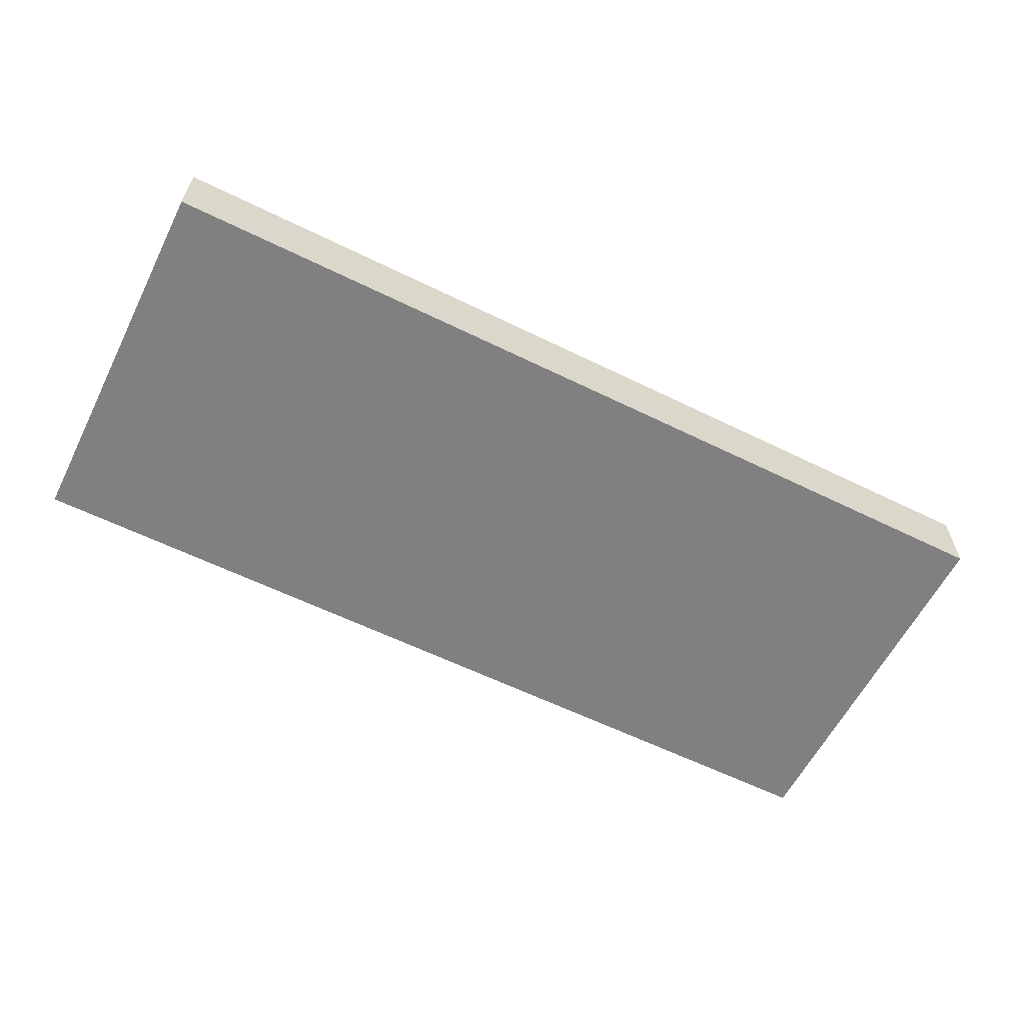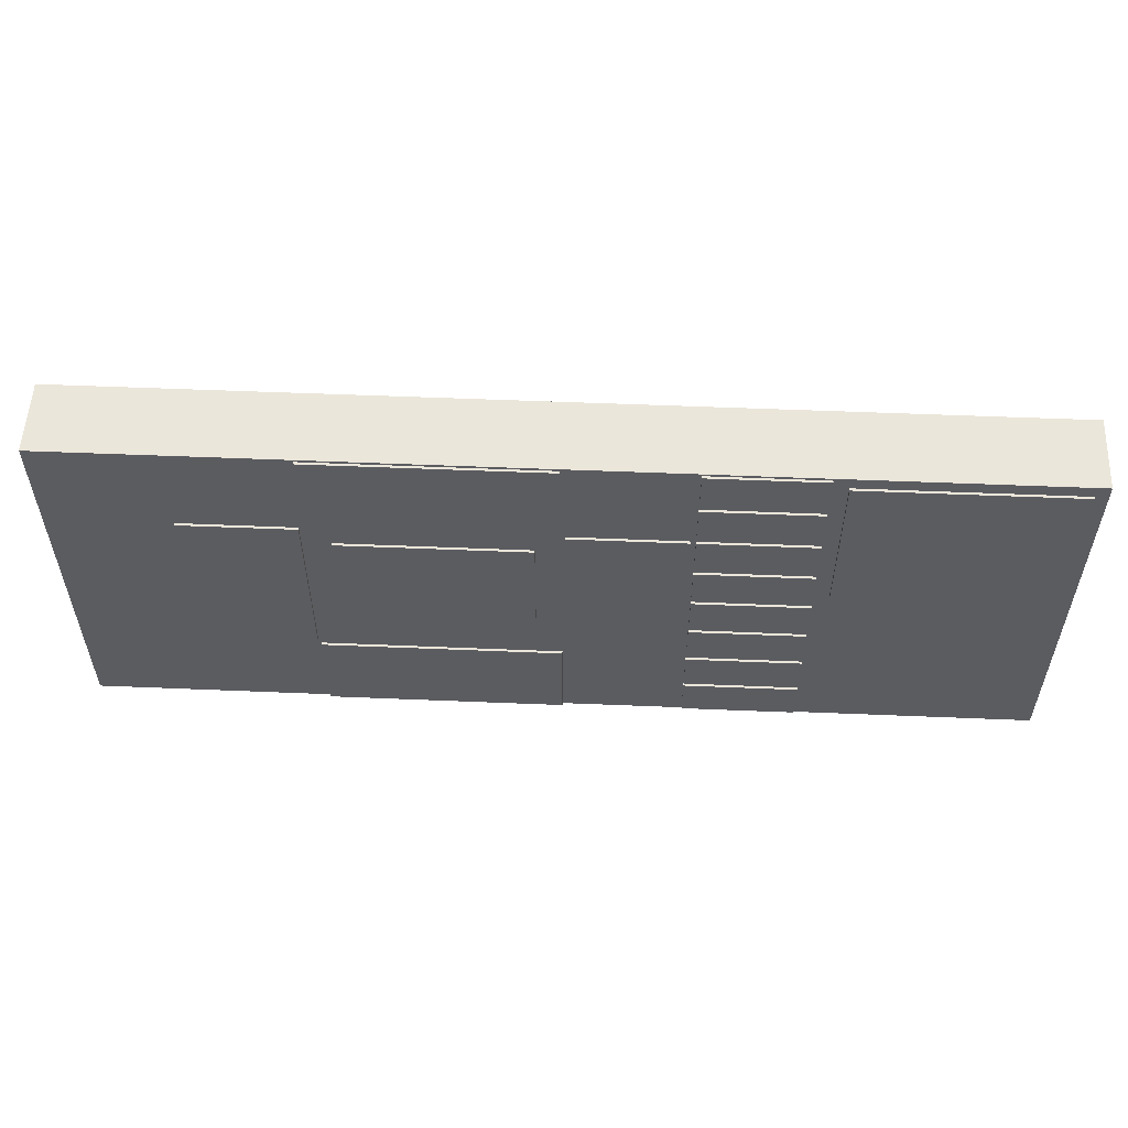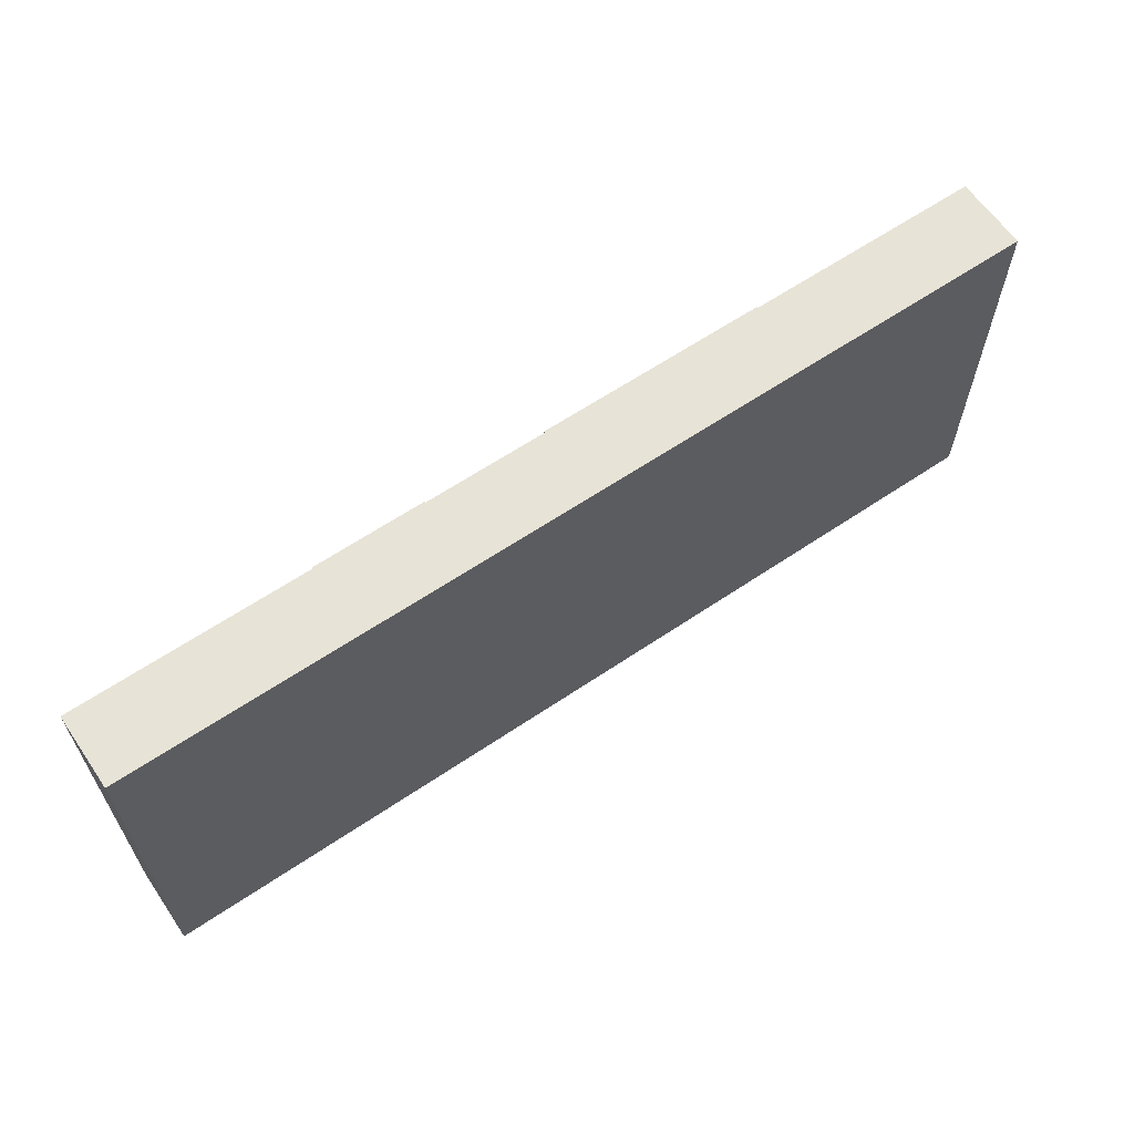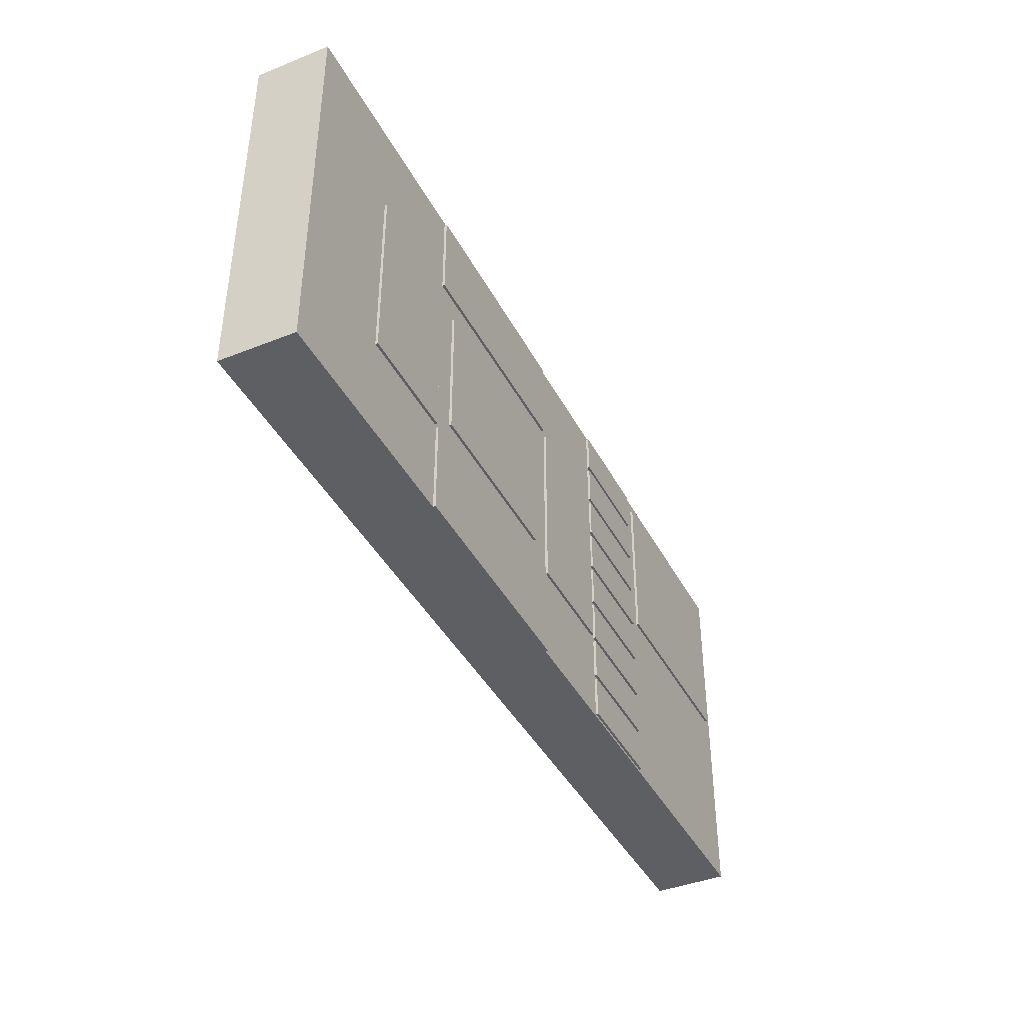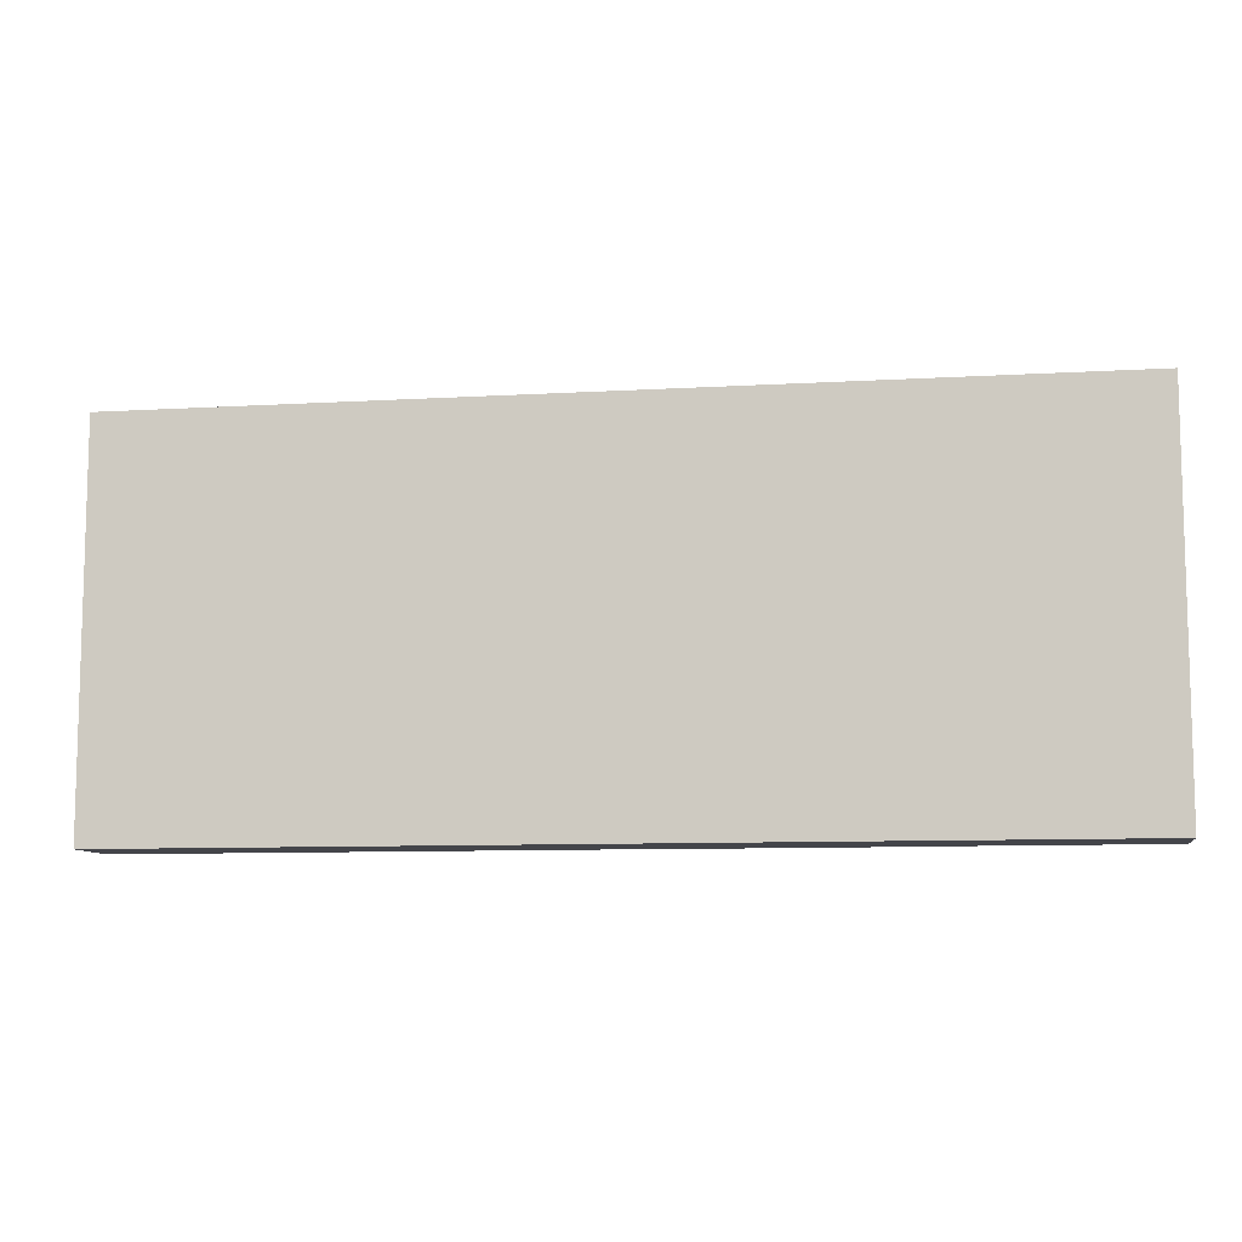
<metadata>
{"format":"obj","ext":"obj","renderer":"f3d","projection":"perspective","resolution":1024,"background":"white","views":[{"elev":-60.0,"azim":-26.7,"up":"+Y"},{"elev":55.0,"azim":-177.5,"up":"+Z"},{"elev":62.6,"azim":-34.4,"up":"+Z"},{"elev":-41.2,"azim":115.8,"up":"+Z"},{"elev":-9.2,"azim":8.9,"up":"+Z"}]}
</metadata>
<code>
o Cube_Cube.001
v -1.942 -0.08651 0.8719
v -1.892 0.2135 0.8219
v -1.942 -0.08651 -0.6749
v -1.942 0.2135 -0.6749
v 1.824 -0.08651 0.8719
v 1.824 0.2135 0.8719
v 1.824 -0.08651 -0.6749
v 1.824 0.2135 -0.6749
v -1.892 0.2135 0.1485
v -0.05905 0.2135 -0.6749
v 1.824 0.2135 0.09846
v -0.04904 0.2135 0.8619
v 0.04095 0.2135 0.09846
v -1.942 0.2135 -0.2882
v 0.8823 0.2135 -0.6749
v 1.824 0.2135 0.4852
v -1.05 0.2135 0.8219
v -1.892 0.2135 0.4852
v -0.9904 0.2135 -0.6649
v 1.824 0.2135 -0.2882
v 0.8723 0.2135 0.8619
v 0.04095 0.2135 0.3852
v 0.04095 0.2135 -0.1882
v 0.8923 0.2135 0.09846
v -1.05 0.2135 0.1485
v -0.9904 0.2135 -0.2782
v 0.7823 0.2135 -0.1882
v 0.7823 0.2135 0.3852
v -1.05 0.2135 0.4852
v -1.942 0.2135 -0.4816
v 1.353 0.2135 -0.6749
v 1.824 0.2135 0.6785
v -1.471 0.2135 0.8219
v -1.892 0.2135 0.2918
v -0.5397 0.2135 -0.6649
v 1.824 0.2135 -0.09489
v 0.4117 0.2135 0.8619
v -0.04904 0.2135 0.6785
v 0.04095 0.2135 -0.09489
v 1.343 0.2135 0.09846
v -0.5397 0.2135 0.1085
v -1.942 0.2135 -0.09489
v 0.4117 0.2135 -0.6749
v 1.824 0.2135 0.2918
v -0.5397 0.2135 0.8619
v -1.892 0.2135 0.6785
v -1.471 0.2135 -0.6749
v 1.824 0.2135 -0.4816
v 1.353 0.2135 0.8719
v 0.04095 0.2135 0.2918
v -0.05905 0.2135 -0.4816
v -1.471 0.2135 0.1485
v -0.9904 0.2135 -0.08489
v -0.9904 0.2135 -0.4716
v -0.5397 0.2135 -0.2782
v -1.471 0.2135 -0.2882
v 0.7823 0.2135 -0.09489
v 0.8823 0.2135 -0.4816
v 1.343 0.2135 -0.2782
v 0.4117 0.2135 -0.1882
v 0.8723 0.2135 0.6785
v 0.7823 0.2135 0.2918
v 1.343 0.2135 0.4752
v 0.4117 0.2135 0.3852
v -1.05 0.2135 0.6785
v -1.05 0.2135 0.2918
v -0.5397 0.2135 0.4952
v -0.5397 0.2135 0.3018
v -0.5397 0.2135 0.6885
v 1.343 0.2135 0.2918
v 1.353 0.2135 0.6785
v 1.353 0.2135 -0.4816
v 1.343 0.2135 -0.09489
v -1.471 0.2135 -0.4816
v -0.5397 0.2135 -0.4716
v -0.5397 0.2135 -0.08489
v -1.471 0.2135 -0.09489
v -1.471 0.2135 0.8719
v -1.942 0.2135 0.8719
v -1.942 0.2135 0.2918
v -1.942 0.2135 0.09846
v -1.942 0.2135 0.6785
v -1.942 0.2135 0.4852
v -1.471 0.2135 0.09846
v -0.9904 0.2135 0.1085
v -0.9904 0.2135 0.6885
v -0.9904 0.2135 0.8619
v -0.9904 0.2135 0.3018
v -0.9904 0.2135 0.4952
v -1.471 0.2235 0.4852
v -1.05 0.2235 0.4852
v -1.892 0.2235 0.4852
v -1.471 0.2235 0.2918
v -1.471 0.2235 0.1485
v -1.05 0.2235 0.2918
v -1.892 0.2235 0.2918
v -1.471 0.2235 0.6785
v -1.471 0.2235 0.8219
v -1.05 0.2235 0.6785
v -1.892 0.2235 0.6785
v -1.892 0.2235 0.8219
v -1.892 0.2235 0.1485
v -1.05 0.2235 0.1485
v -1.05 0.2235 0.8219
v -0.5297 0.2135 0.8719
v -1 0.2135 0.8719
v -0.9904 0.2135 0.6685
v -0.5397 0.2135 0.6685
v -0.9904 0.2135 0.4752
v -1 0.2135 0.6785
v -0.5397 0.2135 0.4752
v -0.5297 0.2135 0.6785
v -0.9904 0.2135 0.2818
v -1 0.2135 0.4852
v -0.5197 0.2135 0.4752
v -0.5397 0.2135 0.2818
v -0.9904 0.2135 0.08846
v -0.5397 0.2135 0.08846
v -1 0.2135 0.2918
v -0.5197 0.2135 0.2918
v -0.9904 0.2135 -0.1049
v -1 0.2135 0.09846
v -0.5297 0.2135 0.09846
v -0.5397 0.2135 -0.1049
v -0.9904 0.2135 -0.2982
v -1 0.2135 -0.09489
v -0.5397 0.2135 -0.2982
v -0.5197 0.2135 -0.09489
v -0.9904 0.2135 -0.4916
v -1 0.2135 -0.2882
v -0.5197 0.2135 -0.2782
v -0.5397 0.2135 -0.4916
v -1 0.2135 -0.6749
v -0.5297 0.2135 -0.6749
v -1 0.2135 -0.4816
v -0.5297 0.2135 -0.4816
v -0.5397 0.2235 0.8619
v -0.9904 0.2235 0.8619
v -0.9904 0.2235 0.6885
v -0.5397 0.2235 0.6885
v -0.9904 0.2235 0.4952
v -0.9904 0.2235 0.6685
v -0.5397 0.2235 0.4952
v -0.5397 0.2235 0.6685
v -0.9904 0.2235 0.3018
v -0.9904 0.2235 0.4752
v -0.5397 0.2235 0.4752
v -0.5397 0.2235 0.3018
v -0.9904 0.2235 0.1085
v -0.5397 0.2235 0.1085
v -0.9904 0.2235 0.2818
v -0.5397 0.2235 0.2818
v -0.9904 0.2235 -0.08489
v -0.9904 0.2235 0.08846
v -0.5397 0.2235 0.08846
v -0.5397 0.2235 -0.08489
v -0.9904 0.2235 -0.2782
v -0.9904 0.2235 -0.1049
v -0.5397 0.2235 -0.2782
v -0.5397 0.2235 -0.1049
v -0.9904 0.2235 -0.4716
v -0.9904 0.2235 -0.2982
v -0.5397 0.2235 -0.2982
v -0.5397 0.2235 -0.4716
v -0.9904 0.2235 -0.6649
v -0.5397 0.2235 -0.6649
v -0.9904 0.2235 -0.4916
v -0.5397 0.2235 -0.4916
v -0.06904 0.2135 -0.09489
v -0.06904 0.2135 0.09846
v -0.06904 0.2135 0.2918
v -0.06904 0.2135 0.4752
v 0.8923 0.2135 -0.09489
v 0.7823 0.2135 0.09846
v 0.4117 0.2135 -0.2882
v 0.8923 0.2135 -0.2782
v 0.8923 0.2135 0.2918
v 0.8723 0.2135 0.4952
v 0.4117 0.2135 0.4952
v -0.06904 0.2135 -0.2782
v 0.4117 0.2235 0.09846
v 0.7823 0.2235 0.09846
v 0.04095 0.2235 0.09846
v 0.4117 0.2235 0.2918
v 0.4117 0.2235 0.3852
v 0.7823 0.2235 0.2918
v 0.04095 0.2235 0.2918
v 0.4117 0.2235 -0.09489
v 0.4117 0.2235 -0.1882
v 0.7823 0.2235 -0.09489
v 0.04095 0.2235 -0.09489
v 0.04095 0.2235 0.3852
v 0.7823 0.2235 -0.1882
v 0.7823 0.2235 0.3852
v 0.04095 0.2235 -0.1882
v -0.05905 0.2135 -0.09489
v -0.05905 0.2135 0.09846
v -0.05905 0.2135 0.2918
v -0.04904 0.2135 0.4952
v -0.5297 0.2135 -0.2882
v -0.05905 0.2135 -0.2882
v -0.5297 0.2135 0.4852
v -0.5297 0.2135 0.2918
v -0.5197 0.2135 0.09846
v -0.5297 0.2135 -0.09489
v -0.5197 0.2135 0.09846
v -0.06904 0.2135 0.09846
v -0.5197 0.2135 0.2918
v -0.06904 0.2135 0.2918
v -0.5197 0.2135 -0.09489
v -0.06904 0.2135 -0.09489
v -0.06904 0.2135 0.4752
v -0.5197 0.2135 -0.2782
v -0.06904 0.2135 -0.2782
v -0.5197 0.2135 0.4752
v -0.5197 0.2235 0.09846
v -0.06904 0.2235 0.09846
v -0.5197 0.2235 0.2918
v -0.06904 0.2235 0.2918
v -0.5197 0.2235 -0.09489
v -0.06904 0.2235 -0.09489
v -0.06904 0.2235 0.4752
v -0.5197 0.2235 -0.2782
v -0.06904 0.2235 -0.2782
v -0.5197 0.2235 0.4752
v 0.4117 0.2135 0.8719
v -0.05905 0.2135 0.8719
v -0.05905 0.2135 0.6785
v 0.8823 0.2135 0.6785
v 0.8823 0.2135 0.8719
v 0.4117 0.2135 0.4852
v 0.8923 0.2135 0.4752
v -0.05905 0.2135 0.4852
v 0.4117 0.2235 0.6785
v 0.4117 0.2235 0.8619
v 0.4117 0.2235 0.4952
v 0.8723 0.2235 0.6785
v -0.04904 0.2235 0.6785
v -0.04904 0.2235 0.8619
v 0.8723 0.2235 0.8619
v 0.8723 0.2235 0.4952
v -0.04904 0.2235 0.4952
v 0.4117 0.2235 -0.6749
v 0.8823 0.2235 -0.6749
v -0.05905 0.2235 -0.4816
v -0.05905 0.2235 -0.2882
v 0.8823 0.2235 -0.4816
v 0.8823 0.2235 -0.2882
v 0.4117 0.2235 -0.2882
v -0.05905 0.2235 -0.6749
v 0.4117 0.2235 -0.4816
v 0.8823 0.2135 -0.09489
v 0.8823 0.2135 0.09846
v 0.8823 0.2135 0.2918
v 0.8823 0.2135 0.4852
v 0.8823 0.2135 -0.2882
v 1.353 0.2135 -0.2882
v 1.353 0.2135 0.4852
v 1.353 0.2135 0.2918
v 1.353 0.2135 0.09846
v 1.353 0.2135 -0.09489
v 0.8923 0.2235 0.09846
v 1.343 0.2235 0.09846
v 0.8923 0.2235 0.2918
v 1.343 0.2235 0.2918
v 0.8923 0.2235 -0.09489
v 1.343 0.2235 -0.09489
v 0.8923 0.2235 0.4752
v 0.8923 0.2235 -0.2782
v 1.343 0.2235 -0.2782
v 1.343 0.2235 0.4752
f 1 79 82 83 80 81 42 14 30 4 3
f 3 4 47 133 134 10 43 15 31 8 7
f 7 8 48 20 36 11 44 16 32 6 5
f 5 6 49 230 226 227 105 106 78 79 1
f 3 7 5 1
f 46 2 101 100
f 12 37 235 239
f 23 39 191 195
f 77 42 81 84
f 117 118 155 154
f 68 88 145 148
f 74 30 14 56
f 176 173 266 269
f 72 58 256 257
f 10 51 245 250
f 71 229 230 49
f 232 63 271 268
f 60 23 195 189
f 129 132 168 167
f 53 117 154 153
f 9 34 96 102
f 66 25 103 95
f 17 65 99 104
f 34 18 92 96
f 172 171 209 212
f 169 180 214 211
f 111 68 148 147
f 228 112 105 227
f 233 202 112 228
f 132 35 166 168
f 174 57 190 182
f 64 28 194 185
f 57 27 193 190
f 44 259 258 16
f 11 260 259 44
f 40 73 267 263
f 32 71 49 6
f 16 258 71 32
f 258 255 229 71
f 51 201 246 245
f 58 15 244 247
f 201 175 249 246
f 48 72 257 20
f 8 31 72 48
f 31 15 58 72
f 36 261 260 11
f 20 257 261 36
f 177 232 268 264
f 135 74 56 130
f 133 47 74 135
f 47 4 30 74
f 51 136 200 201
f 10 134 136 51
f 109 111 147 146
f 204 120 208 206
f 170 169 211 207
f 19 129 167 165
f 126 77 84 122
f 130 56 77 126
f 56 14 42 77
f 50 22 192 187
f 22 64 185 192
f 28 62 186 194
f 21 61 237 240
f 37 21 240 235
f 61 178 241 237
f 2 33 98 101
f 65 29 91 99
f 25 52 94 103
f 33 2 79 78
f 34 9 81 80
f 46 18 83 82
f 52 25 122 84
f 65 17 106 110
f 66 29 114 119
f 17 33 78 106
f 18 34 80 83
f 2 46 82 79
f 9 52 84 81
f 29 65 110 114
f 25 66 119 122
f 97 100 101 98
f 93 96 92 90
f 95 93 90 91
f 103 94 93 95
f 94 102 96 93
f 99 97 98 104
f 91 90 97 99
f 90 92 100 97
f 29 66 95 91
f 18 46 100 92
f 52 9 102 94
f 33 17 104 98
f 45 87 106 105
f 87 86 110 106
f 69 45 105 112
f 86 69 112 110
f 107 89 114 110
f 89 67 202 114
f 67 108 112 202
f 108 107 110 112
f 109 88 119 114
f 111 109 114 202
f 68 111 202 203
f 88 68 203 119
f 85 41 123 122
f 113 85 122 119
f 41 116 203 123
f 116 113 119 203
f 117 53 126 122
f 118 117 122 123
f 76 118 123 205
f 53 76 205 126
f 121 26 130 126
f 26 55 200 130
f 55 124 205 200
f 124 121 126 205
f 125 54 135 130
f 127 125 130 200
f 75 127 200 136
f 54 75 136 135
f 19 35 134 133
f 129 19 133 135
f 35 132 136 134
f 132 129 135 136
f 156 153 154 155
f 164 161 162 163
f 140 139 138 137
f 148 145 146 147
f 150 149 151 152
f 143 141 142 144
f 166 165 167 168
f 159 157 158 160
f 118 76 156 155
f 54 125 162 161
f 89 107 142 141
f 76 53 153 156
f 125 127 163 162
f 67 89 141 143
f 127 75 164 163
f 108 67 143 144
f 41 85 149 150
f 75 54 161 164
f 107 108 144 142
f 85 113 151 149
f 116 41 150 152
f 26 121 158 157
f 87 45 137 138
f 113 116 152 151
f 55 26 157 159
f 86 87 138 139
f 124 55 159 160
f 45 69 140 137
f 35 19 165 166
f 88 109 146 145
f 121 124 160 158
f 69 86 139 140
f 13 39 196 197
f 22 50 198 233
f 57 174 253 252
f 60 27 256 175
f 62 28 255 254
f 28 64 231 255
f 39 23 201 196
f 50 13 197 198
f 27 57 252 256
f 23 60 175 201
f 174 62 254 253
f 64 22 233 231
f 188 191 183 181
f 184 187 192 185
f 186 184 185 194
f 182 181 184 186
f 181 183 187 184
f 190 188 181 182
f 193 189 188 190
f 189 195 191 188
f 27 60 189 193
f 62 174 182 186
f 39 13 183 191
f 13 50 187 183
f 169 170 197 196
f 171 172 233 198
f 131 180 201 200
f 172 115 202 233
f 180 169 196 201
f 170 171 198 197
f 115 120 203 202
f 120 204 123 203
f 204 128 205 123
f 128 131 200 205
f 214 213 223 224
f 209 207 217 219
f 210 206 216 220
f 212 209 219 222
f 128 204 206 210
f 171 170 207 209
f 180 131 213 214
f 131 128 210 213
f 120 115 215 208
f 115 172 212 215
f 219 218 225 222
f 217 216 218 219
f 221 220 216 217
f 224 223 220 221
f 213 210 220 223
f 208 215 225 218
f 215 212 222 225
f 207 211 221 217
f 206 208 218 216
f 211 214 224 221
f 37 12 227 226
f 12 38 228 227
f 61 21 230 229
f 179 178 255 231
f 21 37 226 230
f 38 199 233 228
f 178 61 229 255
f 199 179 231 233
f 234 238 239 235
f 237 234 235 240
f 241 236 234 237
f 236 242 238 234
f 179 199 242 236
f 199 38 238 242
f 178 179 236 241
f 38 12 239 238
f 251 245 246 249
f 247 251 249 248
f 244 243 251 247
f 243 250 245 251
f 15 43 243 244
f 43 10 250 243
f 175 256 248 249
f 256 58 247 248
f 24 173 252 253
f 232 177 254 255
f 173 176 256 252
f 176 59 257 256
f 177 24 253 254
f 63 232 255 258
f 70 63 258 259
f 40 70 259 260
f 73 40 260 261
f 59 73 261 257
f 267 266 262 263
f 265 264 268 271
f 263 262 264 265
f 270 269 266 267
f 73 59 270 267
f 63 70 265 271
f 59 176 269 270
f 173 24 262 266
f 70 40 263 265
f 24 177 264 262

</code>
